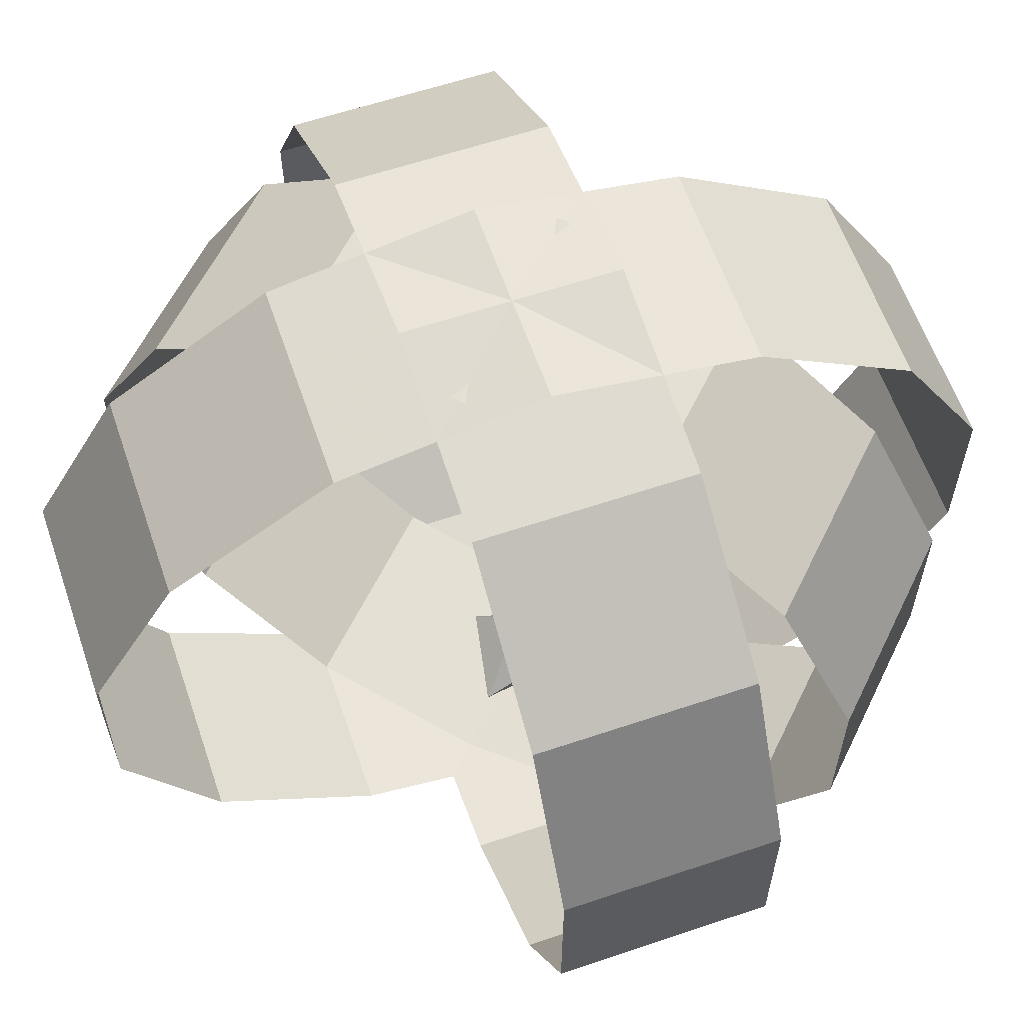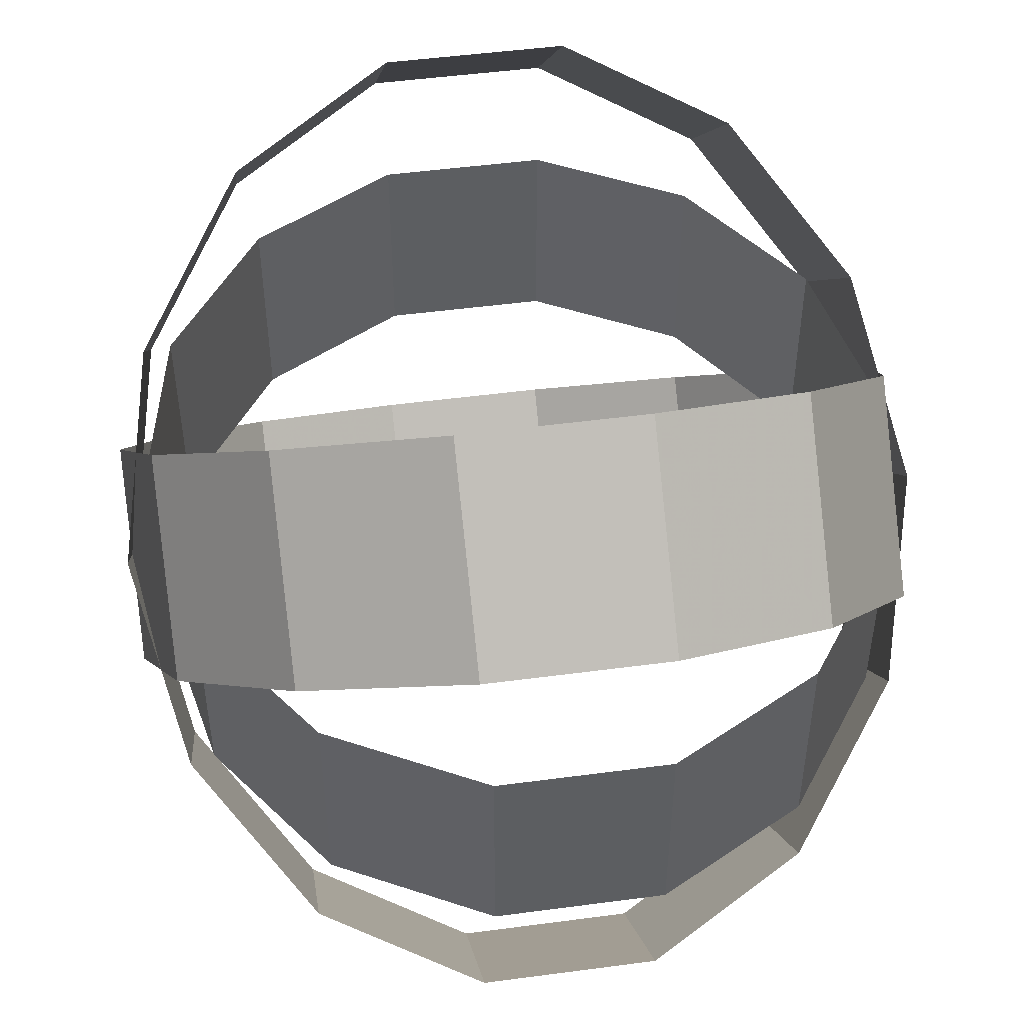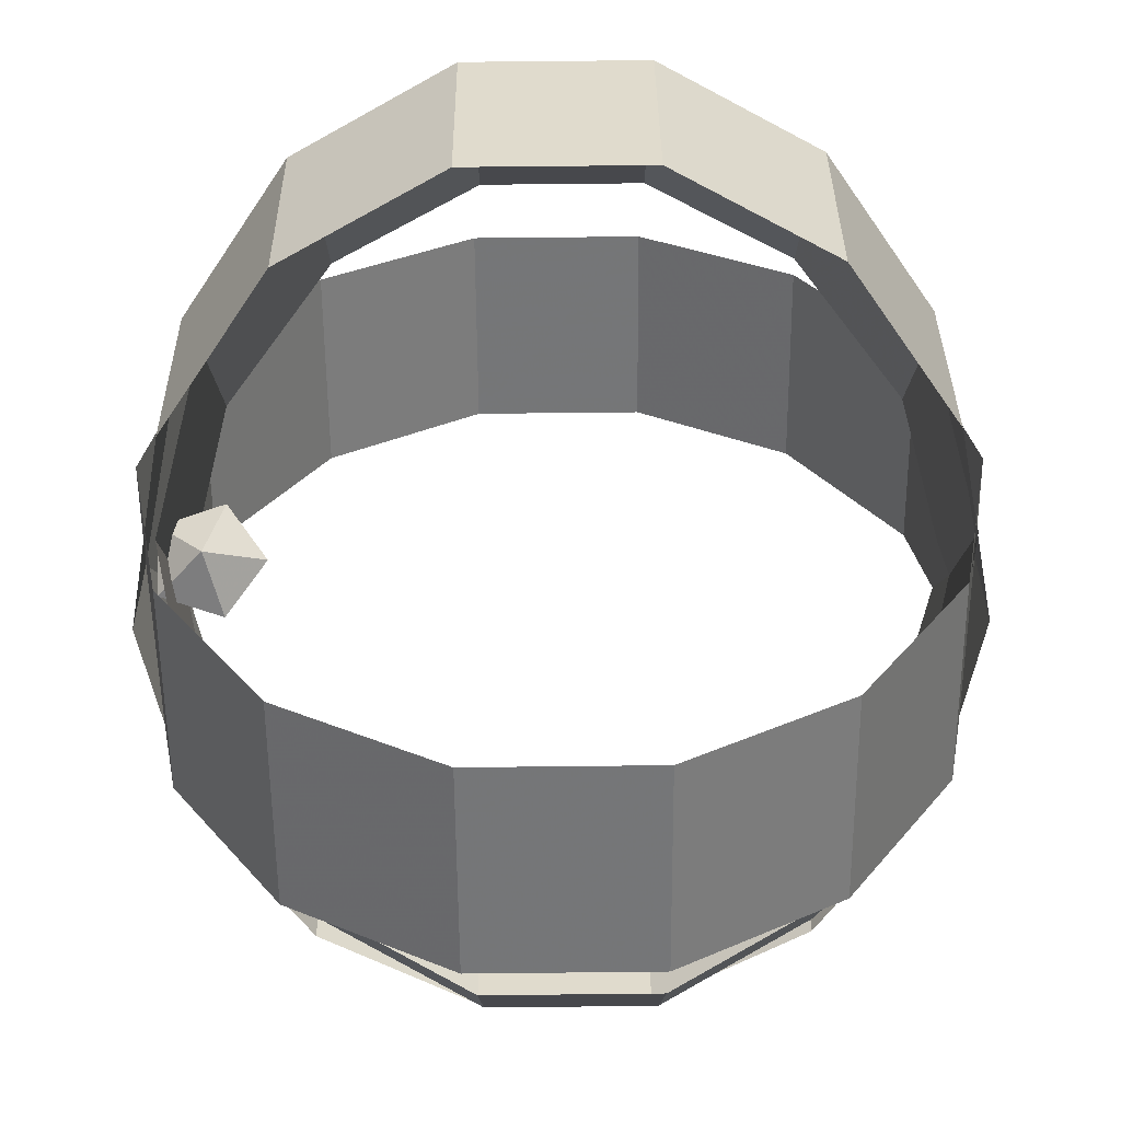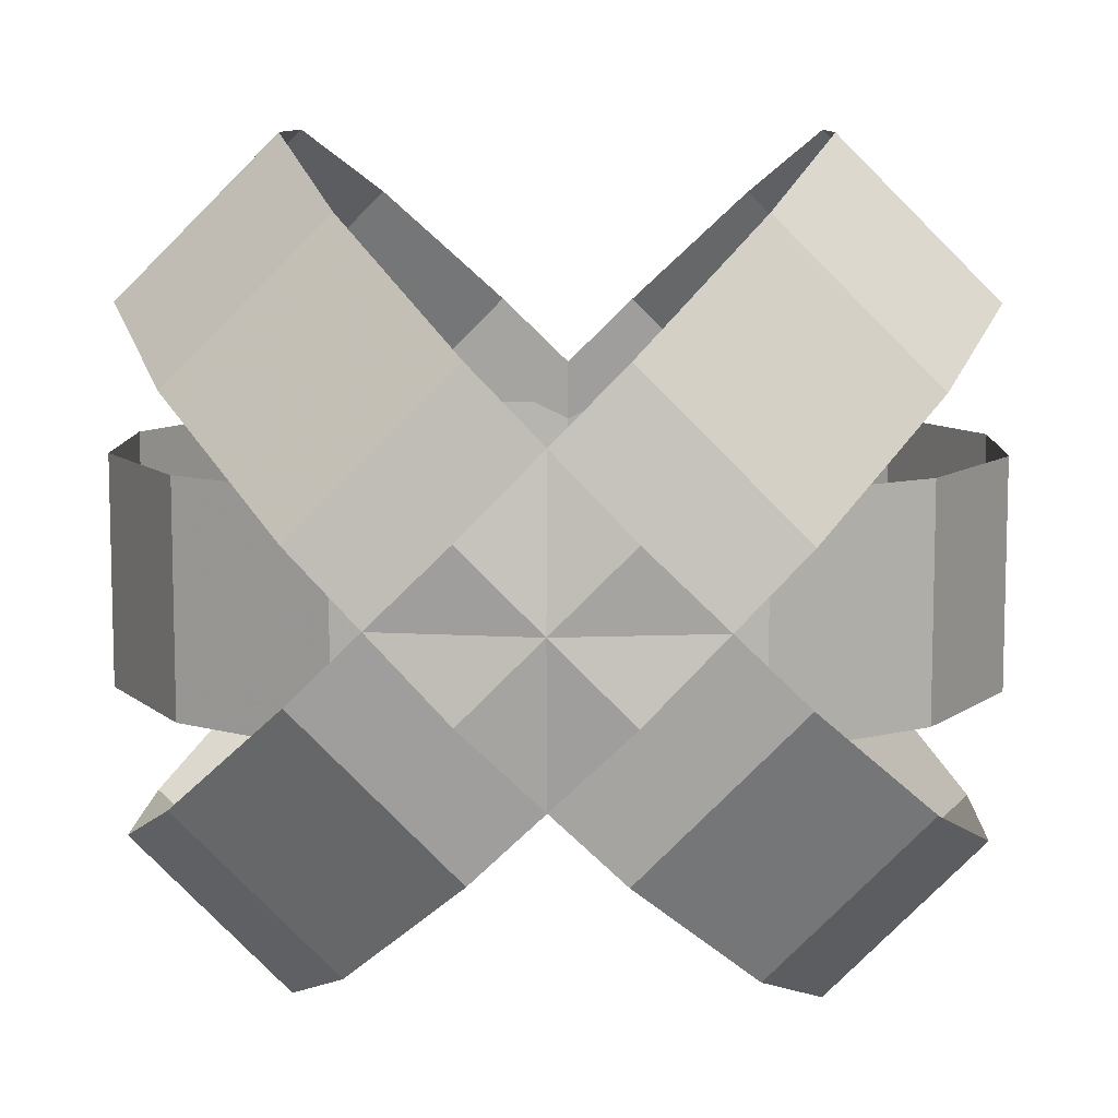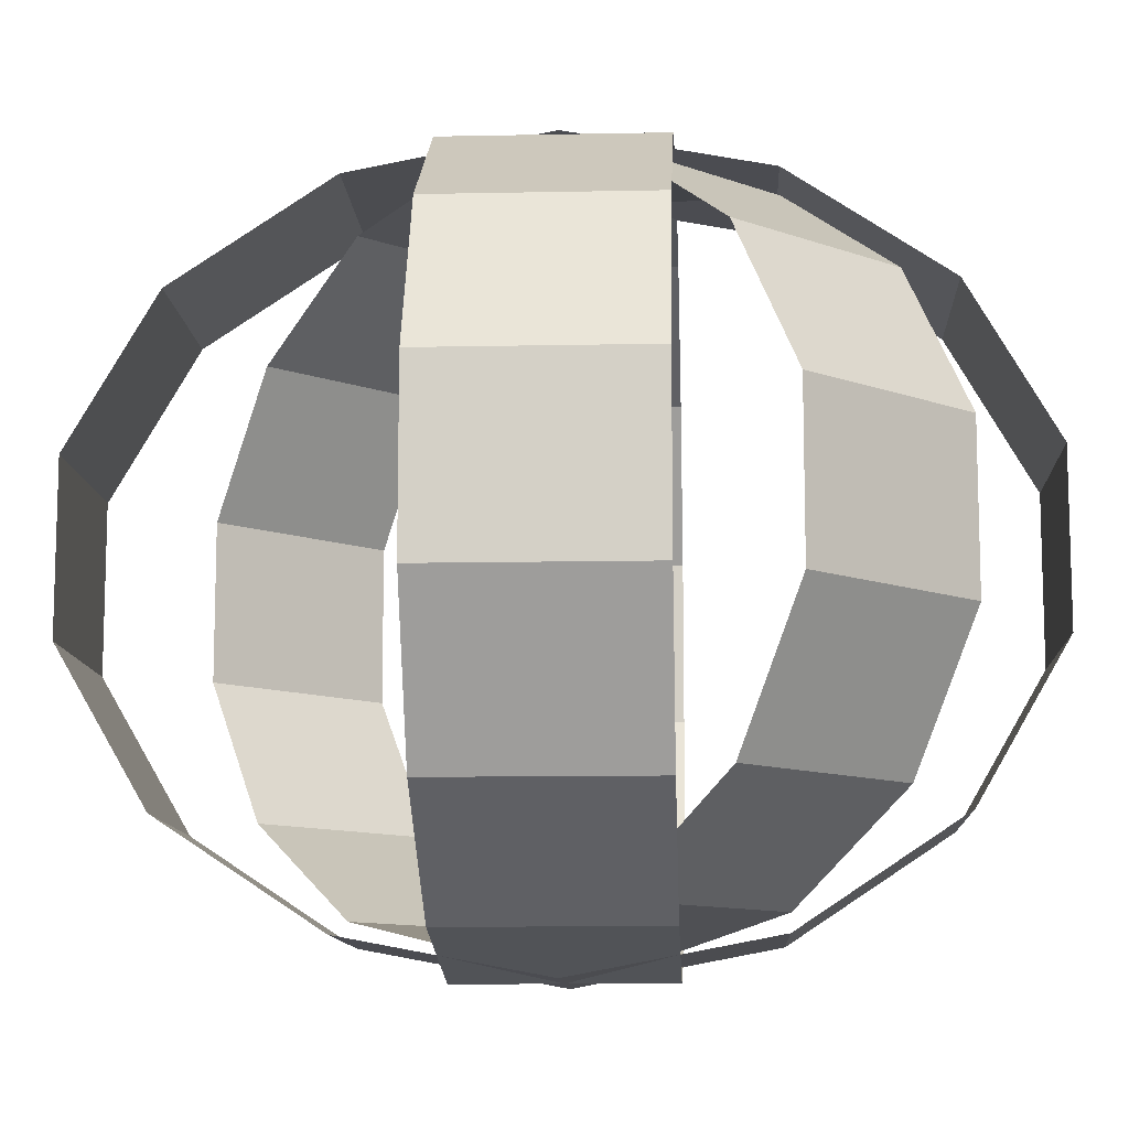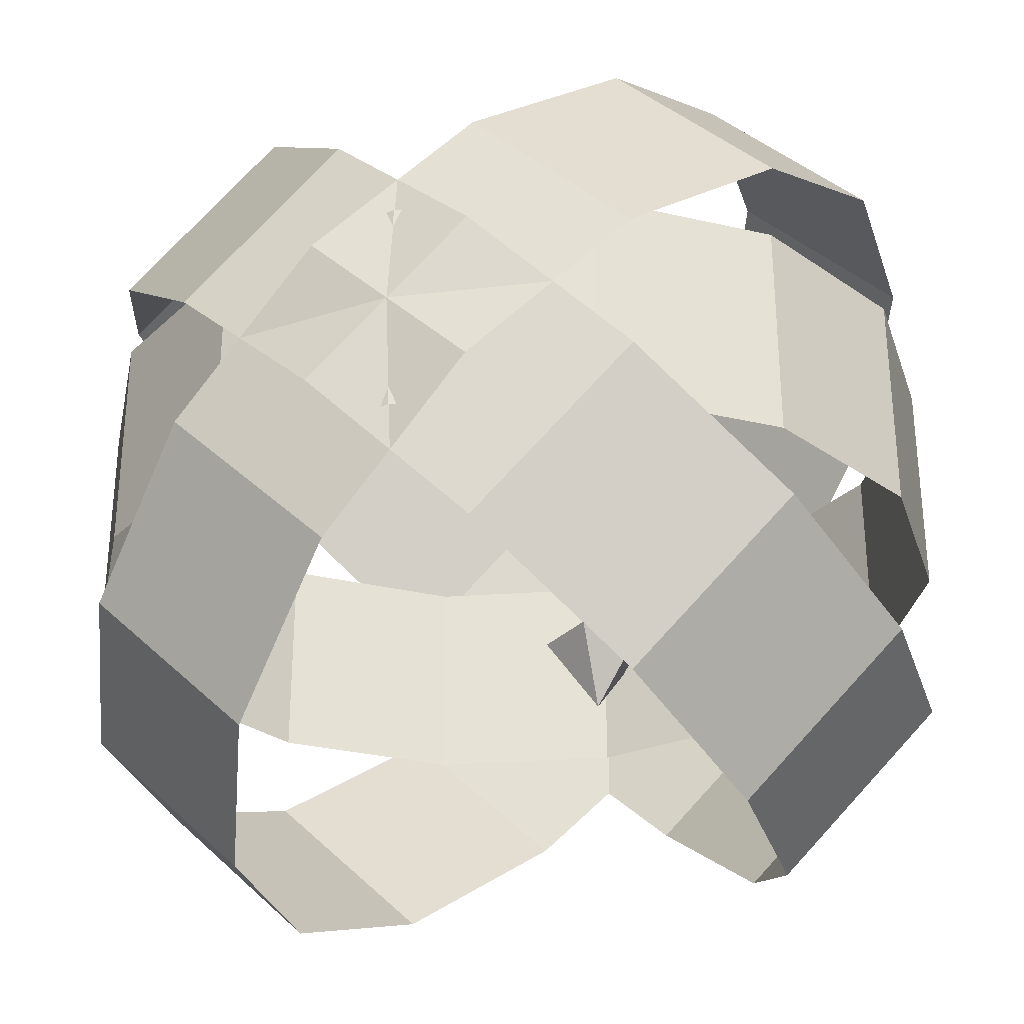
<metadata>
{"format":"obj","ext":"obj","renderer":"f3d","projection":"perspective","resolution":1024,"background":"white","views":[{"elev":60.7,"azim":-154.0,"up":"+Y"},{"elev":49.3,"azim":81.6,"up":"+Z"},{"elev":78.3,"azim":89.4,"up":"+Z"},{"elev":9.4,"azim":1.5,"up":"+Z"},{"elev":-11.0,"azim":-132.1,"up":"+Y"},{"elev":-31.5,"azim":-163.0,"up":"+Z"}]}
</metadata>
<code>
g Sphere03
v 4.511 10.71 73.86
v 4.511 10.71 68.47
v 1.6e-05 11.62 68.47
v 1.4e-05 11.62 73.86
v 8.129 8.159 73.86
v 8.129 8.159 68.47
v 4.511 10.71 68.47
v 4.511 10.71 73.86
v 10.14 4.473 73.86
v 10.14 4.473 68.47
v 10.14 0.3812 73.86
v 10.14 0.3812 68.47
v 8.129 -3.305 73.86
v 8.129 -3.305 68.47
v 4.511 -5.856 73.86
v 4.511 -5.856 68.47
v -8e-06 -6.767 73.86
v -6e-06 -6.767 68.47
v -4.511 -5.856 73.86
v -4.511 -5.856 68.47
v -8.129 -3.305 73.86
v -8.129 -3.305 68.47
v -10.14 0.3812 73.86
v -10.14 0.3812 68.47
v -10.14 4.473 73.86
v -10.14 4.473 68.47
v -8.129 8.159 73.86
v -8.129 8.159 68.47
v -4.511 10.71 73.86
v -4.511 10.71 68.47
f 1 2 3
f 3 4 1
f 5 6 7
f 7 8 5
f 9 10 6
f 6 5 9
f 11 12 10
f 10 9 11
f 13 14 12
f 12 11 13
f 15 16 14
f 14 13 15
f 17 18 16
f 16 15 17
f 19 20 18
f 18 17 19
f 21 22 20
f 20 19 21
f 23 24 22
f 22 21 23
f 25 26 24
f 24 23 25
f 27 28 26
f 26 25 27
f 29 30 28
f 28 27 29
f 4 3 30
f 30 29 4
g Sphere02
v -4.511 10.71 68.47
v -4.511 10.71 73.86
v 0 11.62 73.86
v 2e-06 11.62 68.47
v -8.129 8.159 68.47
v -8.129 8.159 73.86
v -4.511 10.71 73.86
v -4.511 10.71 68.47
v -10.14 4.473 68.47
v -10.14 4.473 73.86
v -10.14 0.3812 68.47
v -10.14 0.3812 73.86
v -8.129 -3.305 68.47
v -8.129 -3.305 73.86
v -4.511 -5.856 68.47
v -4.511 -5.856 73.86
v 8e-06 -6.767 68.47
v 6e-06 -6.767 73.86
v 4.511 -5.856 68.47
v 4.511 -5.856 73.86
v 8.129 -3.305 68.47
v 8.129 -3.305 73.86
v 10.14 0.3812 68.47
v 10.14 0.3812 73.86
v 10.14 4.473 68.47
v 10.14 4.473 73.86
v 8.129 8.159 68.47
v 8.129 8.159 73.86
v 4.511 10.71 68.47
v 4.511 10.71 73.86
f 31 32 33
f 33 34 31
f 35 36 37
f 37 38 35
f 39 40 36
f 36 35 39
f 41 42 40
f 40 39 41
f 43 44 42
f 42 41 43
f 45 46 44
f 44 43 45
f 47 48 46
f 46 45 47
f 49 50 48
f 48 47 49
f 51 52 50
f 50 49 51
f 53 54 52
f 52 51 53
f 55 56 54
f 54 53 55
f 57 58 56
f 56 55 57
f 59 60 58
f 58 57 59
f 34 33 60
f 60 59 34
g Sphere04
v -1.688 10.96 65.73
v -5.435 10.96 69.48
v -1.873 11.92 73.04
v 1.873 11.92 69.29
v -4.544 8.29 62.87
v -8.291 8.29 66.62
v -5.435 10.96 69.48
v -1.688 10.96 65.73
v -6.129 4.426 61.29
v -9.876 4.426 65.04
v -6.129 0.1371 61.29
v -9.876 0.1371 65.04
v -4.544 -3.727 62.87
v -8.291 -3.727 66.62
v -1.688 -6.401 65.73
v -5.435 -6.401 69.48
v 1.873 -7.355 69.29
v -1.873 -7.355 73.04
v 5.435 -6.401 72.85
v 1.688 -6.401 76.6
v 8.291 -3.727 75.71
v 4.544 -3.727 79.46
v 9.876 0.1372 77.29
v 6.129 0.1371 81.04
v 9.876 4.426 77.29
v 6.129 4.426 81.04
v 8.291 8.29 75.71
v 4.544 8.29 79.46
v 5.435 10.96 72.85
v 1.688 10.96 76.6
f 61 62 63
f 63 64 61
f 65 66 67
f 67 68 65
f 69 70 66
f 66 65 69
f 71 72 70
f 70 69 71
f 73 74 72
f 72 71 73
f 75 76 74
f 74 73 75
f 77 78 76
f 76 75 77
f 79 80 78
f 78 77 79
f 81 82 80
f 80 79 81
f 83 84 82
f 82 81 83
f 85 86 84
f 84 83 85
f 87 88 86
f 86 85 87
f 89 90 88
f 88 87 89
f 64 63 90
f 90 89 64
g Sphere05
v 5.435 10.96 69.48
v 1.688 10.96 65.73
v -1.873 11.92 69.29
v 1.873 11.92 73.04
v 8.291 8.29 66.62
v 4.544 8.29 62.87
v 1.688 10.96 65.73
v 5.435 10.96 69.48
v 9.876 4.426 65.04
v 6.129 4.426 61.29
v 9.876 0.1371 65.04
v 6.129 0.1371 61.29
v 8.291 -3.727 66.62
v 4.544 -3.727 62.87
v 5.435 -6.401 69.48
v 1.688 -6.401 65.73
v 1.873 -7.355 73.04
v -1.873 -7.355 69.29
v -1.688 -6.401 76.6
v -5.435 -6.401 72.85
v -4.544 -3.727 79.46
v -8.291 -3.727 75.71
v -6.129 0.1372 81.04
v -9.876 0.1372 77.29
v -6.129 4.426 81.04
v -9.876 4.426 77.29
v -4.544 8.29 79.46
v -8.291 8.29 75.71
v -1.688 10.96 76.6
v -5.435 10.96 72.85
f 91 92 93
f 93 94 91
f 95 96 97
f 97 98 95
f 99 100 96
f 96 95 99
f 101 102 100
f 100 99 101
f 103 104 102
f 102 101 103
f 105 106 104
f 104 103 105
f 107 108 106
f 106 105 107
f 109 110 108
f 108 107 109
f 111 112 110
f 110 109 111
f 113 114 112
f 112 111 113
f 115 116 114
f 114 113 115
f 117 118 116
f 116 115 117
f 119 120 118
f 118 117 119
f 94 93 120
f 120 119 94
g Sphere01
v 8e-06 -5.89 72.59
v 1.4e-05 -4.483 71.57
v -1.338 -5.455 71.57
v -1.338 -5.455 71.57
v -0.8268 -7.028 71.57
v -0.8268 -7.028 71.57
v 0.8269 -7.028 71.57
v 0.8269 -7.028 71.57
v 1.338 -5.455 71.57
v 8e-06 -5.89 72.59
v 1.338 -5.455 71.57
v 1.4e-05 -4.483 71.57
v 1e-05 -5.89 69.63
v -1.338 -5.455 71.57
v -0.8268 -7.028 71.57
v -1.338 -5.455 71.57
v 0.8269 -7.028 71.57
v -0.8268 -7.028 71.57
v 0.8269 -7.028 71.57
v 1e-05 -5.89 69.63
f 121 122 123
f 121 124 125
f 121 126 127
f 121 128 129
f 130 131 132
f 133 134 132
f 133 135 136
f 133 137 138
f 133 131 139
f 140 122 129

</code>
